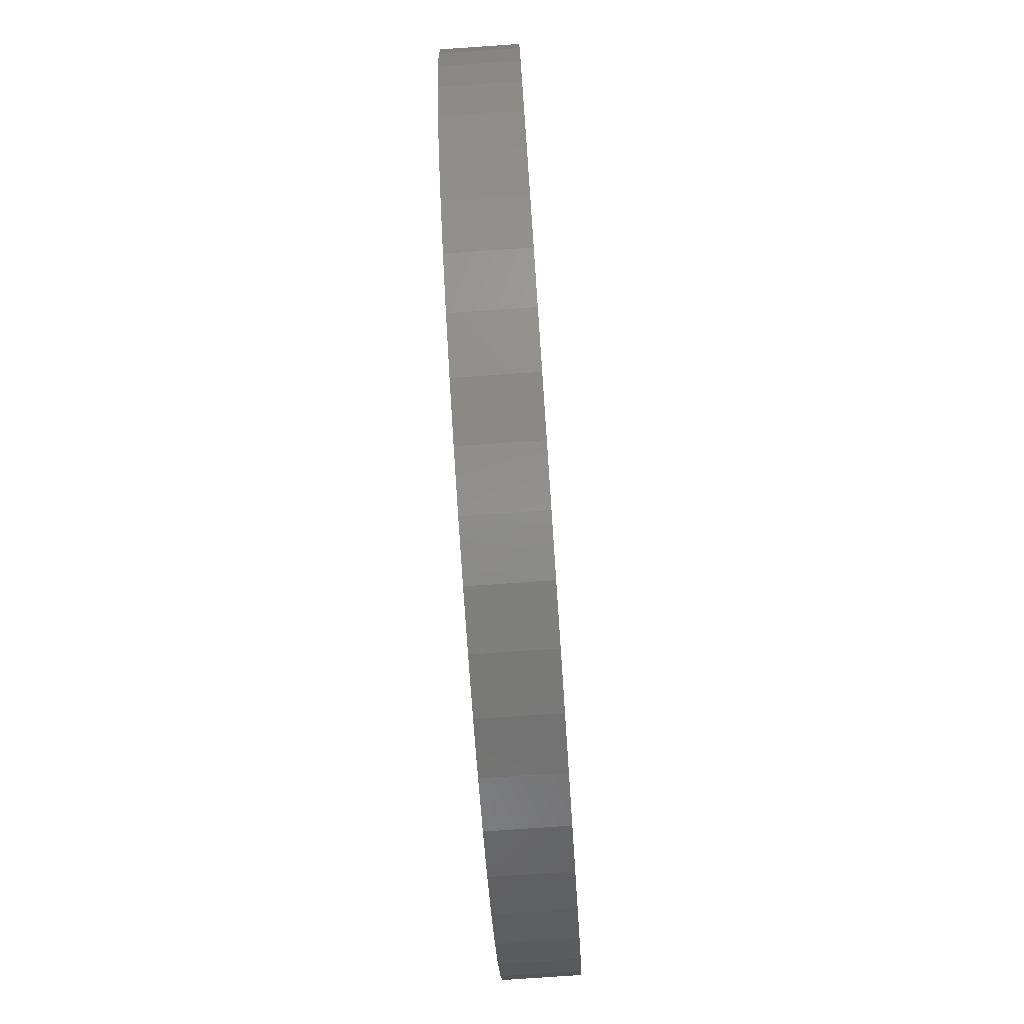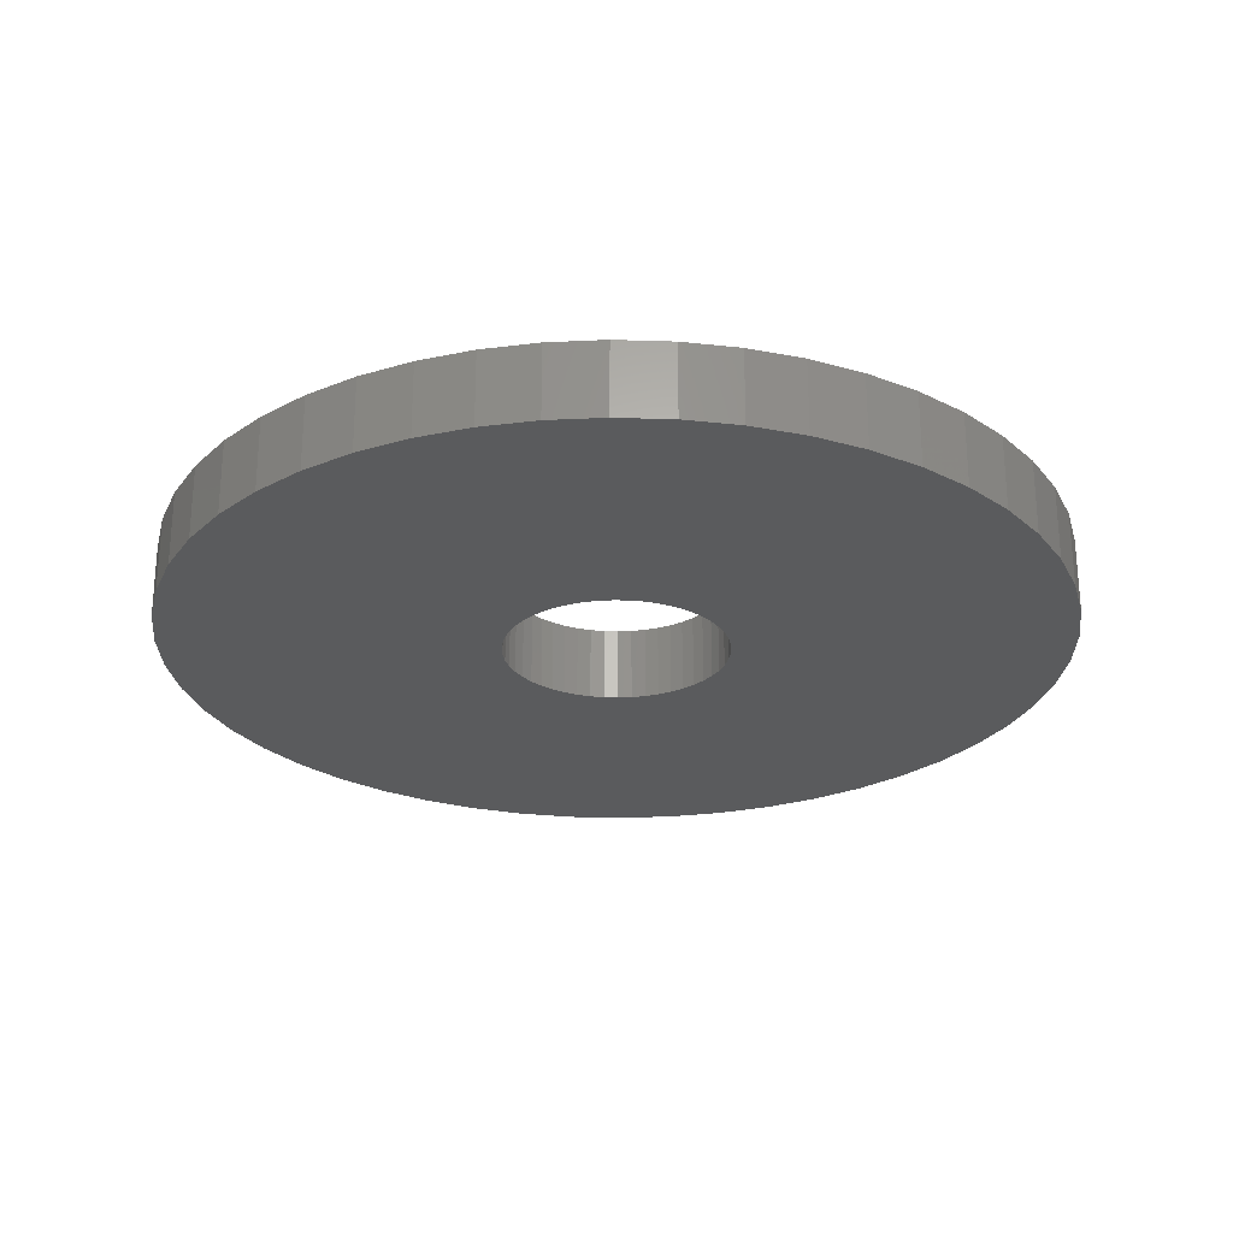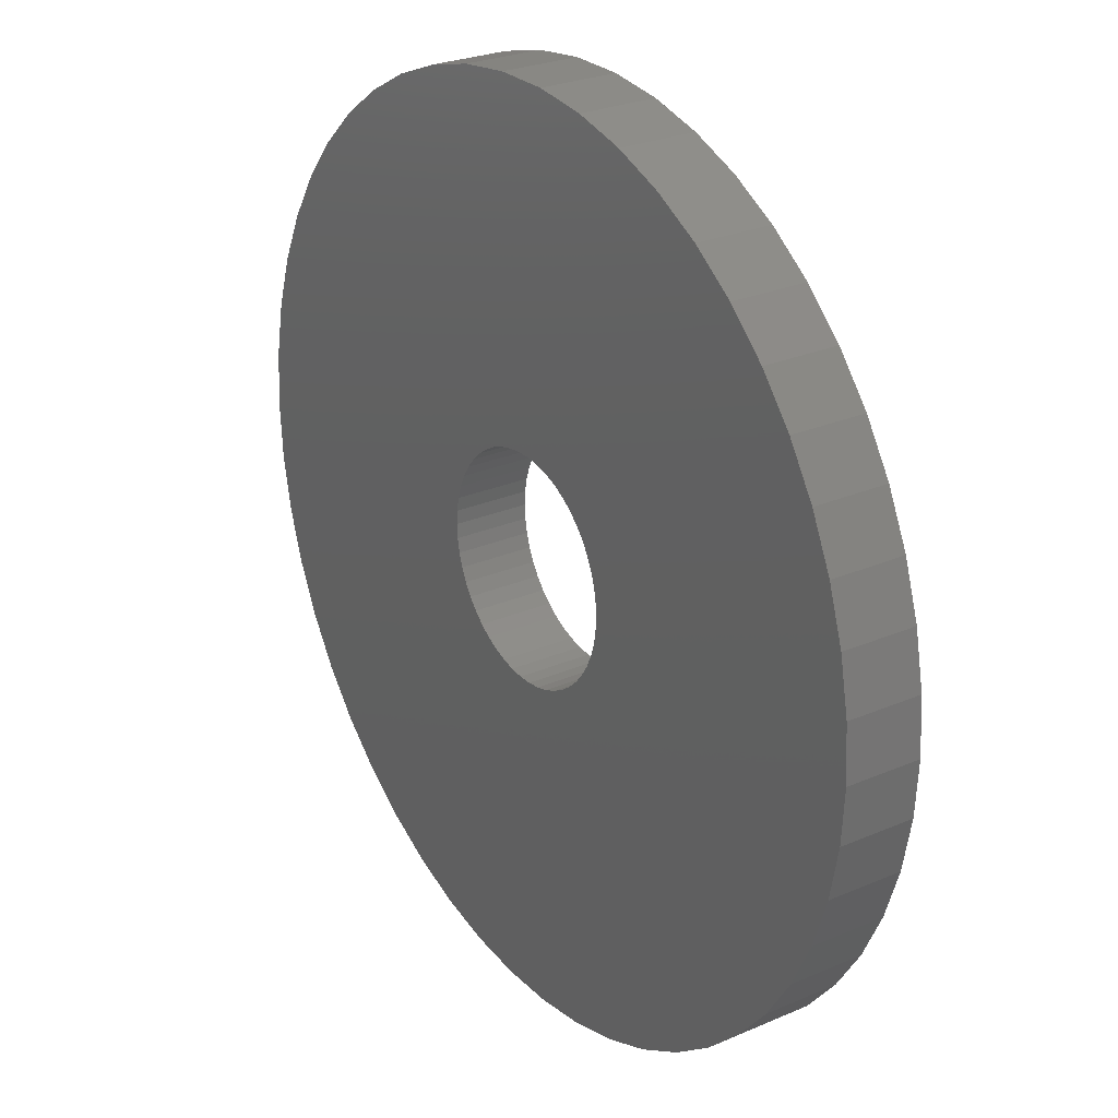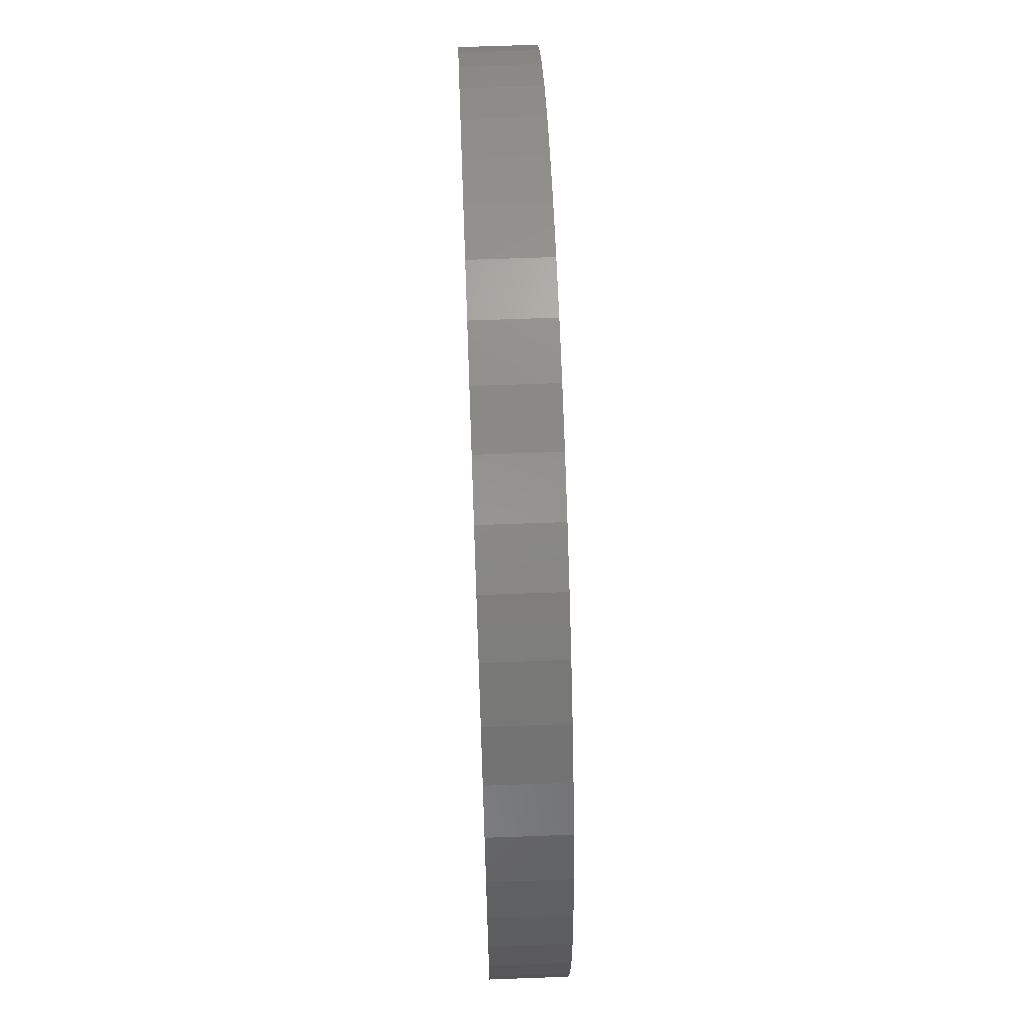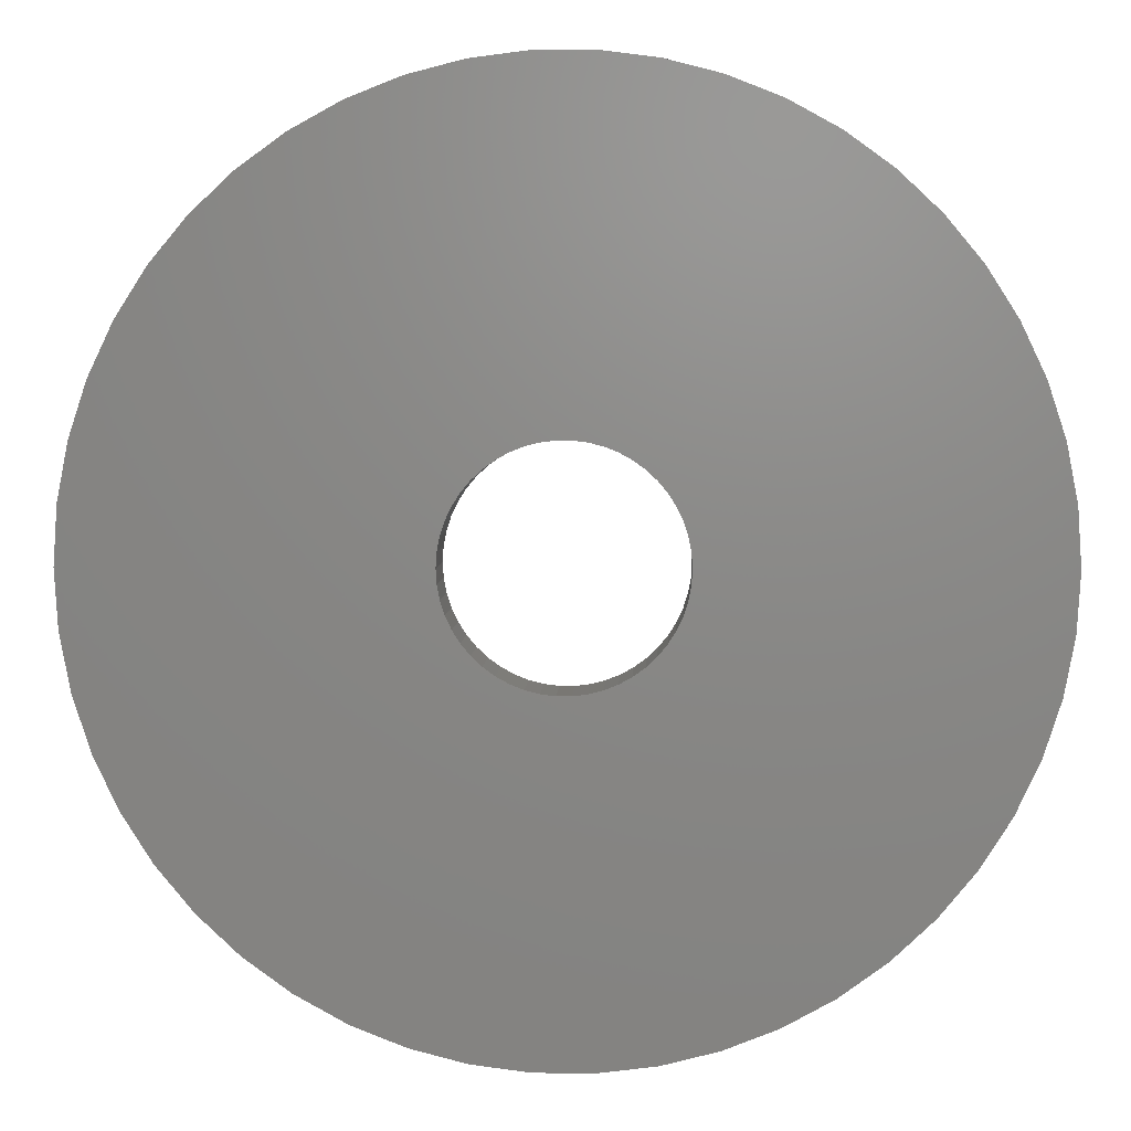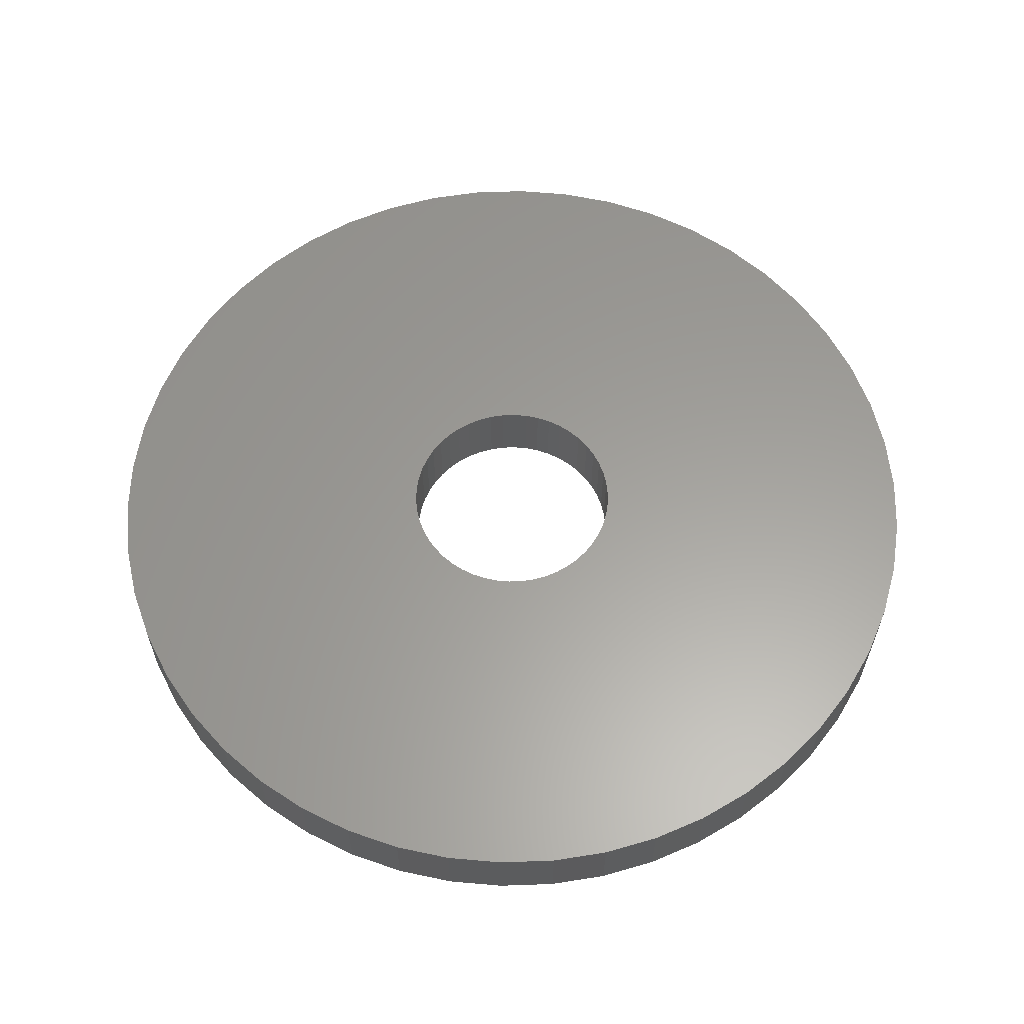
<metadata>
{"format":"stl","ext":"stl","renderer":"f3d","projection":"perspective","resolution":1024,"background":"white","views":[{"elev":-79.1,"azim":-86.1,"up":"+Y"},{"elev":-25.9,"azim":-96.5,"up":"+Z"},{"elev":26.5,"azim":-124.1,"up":"+Y"},{"elev":66.0,"azim":-92.1,"up":"+Y"},{"elev":4.5,"azim":2.2,"up":"+Y"},{"elev":60.7,"azim":12.3,"up":"+Z"}]}
</metadata>
<code>
# stl→obj: 200 verts, 400 faces
v 6 0 0.5
v 5.953 0.752 -0.5
v 5.953 0.752 0.5
v 6 0 -0.5
v -6 0 -0.5
v -5.953 0.752 0.5
v -5.953 0.752 -0.5
v -6 0 0.5
v 0.3767 5.988 -0.5
v -0.3767 5.988 0.5
v 0.3767 5.988 0.5
v -0.3767 5.988 -0.5
v -0.3767 -5.988 -0.5
v 0.3767 -5.988 0.5
v -0.3767 -5.988 0.5
v 0.3767 -5.988 -0.5
v 4.374 4.107 -0.5
v 3.825 4.623 0.5
v 4.374 4.107 0.5
v 3.825 4.623 -0.5
v -3.825 4.623 -0.5
v -4.374 4.107 0.5
v -3.825 4.623 0.5
v -4.374 4.107 -0.5
v -1.854 5.706 -0.5
v -2.555 5.429 0.5
v -1.854 5.706 0.5
v -2.555 5.429 -0.5
v 4.854 -3.527 0.5
v 5.258 -2.891 -0.5
v 5.258 -2.891 0.5
v 4.854 -3.527 -0.5
v 5.579 2.209 0.5
v 5.258 2.891 -0.5
v 5.258 2.891 0.5
v 5.579 2.209 -0.5
v 5.811 1.492 -0.5
v 5.811 1.492 0.5
v 2.555 5.429 -0.5
v 1.854 5.706 0.5
v 2.555 5.429 0.5
v 1.854 5.706 -0.5
v 1.124 5.894 0.5
v 1.124 5.894 -0.5
v 3.215 5.066 -0.5
v 3.215 5.066 0.5
v -5.579 2.209 -0.5
v -5.258 2.891 0.5
v -5.258 2.891 -0.5
v -5.579 2.209 0.5
v -5.811 1.492 -0.5
v -5.811 1.492 0.5
v -1.124 5.894 0.5
v -1.124 5.894 -0.5
v 1.124 -5.894 0.5
v 1.124 -5.894 -0.5
v 1.854 -5.706 -0.5
v 2.555 -5.429 0.5
v 1.854 -5.706 0.5
v 2.555 -5.429 -0.5
v 4.854 3.527 0.5
v 4.854 3.527 -0.5
v -4.854 3.527 0.5
v -4.854 3.527 -0.5
v 1.5 0 0.5
v 1.488 0.188 0.5
v 5.953 -0.752 0.5
v 1.453 0.373 0.5
v 1.488 -0.188 0.5
v 1.395 0.5522 0.5
v 5.811 -1.492 0.5
v 1.314 0.7226 0.5
v 1.453 -0.373 0.5
v 1.214 0.8817 0.5
v 5.579 -2.209 0.5
v 1.093 1.027 0.5
v 1.395 -0.5522 0.5
v 0.9561 1.156 0.5
v 0.8037 1.266 0.5
v 1.314 -0.7226 0.5
v 0.6387 1.357 0.5
v 1.214 -0.8817 0.5
v 0.4635 1.427 0.5
v 0.2811 1.473 0.5
v 0.09418 1.497 0.5
v -0.09418 1.497 0.5
v -0.2811 1.473 0.5
v -0.4635 1.427 0.5
v -0.6387 1.357 0.5
v -0.8037 1.266 0.5
v -3.215 5.066 0.5
v -0.9561 1.156 0.5
v -1.093 1.027 0.5
v -1.214 0.8817 0.5
v 4.374 -4.107 0.5
v 1.093 -1.027 0.5
v 3.825 -4.623 0.5
v 0.9561 -1.156 0.5
v 3.215 -5.066 0.5
v 0.8037 -1.266 0.5
v 0.6387 -1.357 0.5
v 0.4635 -1.427 0.5
v 0.2811 -1.473 0.5
v 0.09418 -1.497 0.5
v -0.09418 -1.497 0.5
v -0.2811 -1.473 0.5
v -1.124 -5.894 0.5
v -0.4635 -1.427 0.5
v -1.854 -5.706 0.5
v -0.6387 -1.357 0.5
v -2.555 -5.429 0.5
v -0.8037 -1.266 0.5
v -3.215 -5.066 0.5
v -0.9561 -1.156 0.5
v -3.825 -4.623 0.5
v -1.093 -1.027 0.5
v -4.374 -4.107 0.5
v -1.214 -0.8817 0.5
v -4.854 -3.527 0.5
v -1.314 -0.7226 0.5
v -5.258 -2.891 0.5
v -1.395 -0.5522 0.5
v -5.579 -2.209 0.5
v -1.453 -0.373 0.5
v -5.811 -1.492 0.5
v -1.488 -0.188 0.5
v -5.953 -0.752 0.5
v -1.5 0 0.5
v -1.314 0.7226 0.5
v -1.395 0.5522 0.5
v -1.453 0.373 0.5
v -1.488 0.188 0.5
v -3.215 5.066 -0.5
v 5.953 -0.752 -0.5
v 3.215 -5.066 -0.5
v 3.825 -4.623 -0.5
v 4.374 -4.107 -0.5
v 5.811 -1.492 -0.5
v -4.374 -4.107 -0.5
v -3.825 -4.623 -0.5
v -5.258 -2.891 -0.5
v -5.579 -2.209 -0.5
v -4.854 -3.527 -0.5
v 1.5 0 -0.5
v 1.488 -0.188 -0.5
v 1.453 -0.373 -0.5
v 5.579 -2.209 -0.5
v 1.488 0.188 -0.5
v 1.395 -0.5522 -0.5
v 1.314 -0.7226 -0.5
v 1.453 0.373 -0.5
v 1.214 -0.8817 -0.5
v 1.093 -1.027 -0.5
v 1.395 0.5522 -0.5
v 0.9561 -1.156 -0.5
v 0.8037 -1.266 -0.5
v 1.314 0.7226 -0.5
v 0.6387 -1.357 -0.5
v 1.214 0.8817 -0.5
v 0.4635 -1.427 -0.5
v 0.2811 -1.473 -0.5
v 0.09418 -1.497 -0.5
v -0.09418 -1.497 -0.5
v -0.2811 -1.473 -0.5
v -1.124 -5.894 -0.5
v -0.4635 -1.427 -0.5
v -1.854 -5.706 -0.5
v -0.6387 -1.357 -0.5
v -2.555 -5.429 -0.5
v -0.8037 -1.266 -0.5
v -3.215 -5.066 -0.5
v -0.9561 -1.156 -0.5
v -1.093 -1.027 -0.5
v -1.214 -0.8817 -0.5
v 1.093 1.027 -0.5
v 0.9561 1.156 -0.5
v 0.8037 1.266 -0.5
v 0.6387 1.357 -0.5
v 0.4635 1.427 -0.5
v 0.2811 1.473 -0.5
v 0.09418 1.497 -0.5
v -0.09418 1.497 -0.5
v -0.2811 1.473 -0.5
v -0.4635 1.427 -0.5
v -0.6387 1.357 -0.5
v -0.8037 1.266 -0.5
v -0.9561 1.156 -0.5
v -1.093 1.027 -0.5
v -1.214 0.8817 -0.5
v -1.314 0.7226 -0.5
v -1.395 0.5522 -0.5
v -1.453 0.373 -0.5
v -1.488 0.188 -0.5
v -1.5 0 -0.5
v -1.314 -0.7226 -0.5
v -1.395 -0.5522 -0.5
v -1.453 -0.373 -0.5
v -5.811 -1.492 -0.5
v -1.488 -0.188 -0.5
v -5.953 -0.752 -0.5
f 1 2 3
f 2 1 4
f 5 6 7
f 6 5 8
f 9 10 11
f 10 9 12
f 13 14 15
f 14 13 16
f 17 18 19
f 18 17 20
f 21 22 23
f 22 21 24
f 25 26 27
f 26 25 28
f 29 30 31
f 30 29 32
f 33 34 35
f 34 33 36
f 3 37 38
f 37 3 2
f 39 40 41
f 40 39 42
f 42 43 40
f 43 42 44
f 45 41 46
f 41 45 39
f 47 48 49
f 48 47 50
f 51 50 47
f 50 51 52
f 12 53 10
f 53 12 54
f 16 55 14
f 55 16 56
f 57 58 59
f 58 57 60
f 38 36 33
f 36 38 37
f 61 17 19
f 17 61 62
f 35 62 61
f 62 35 34
f 44 11 43
f 11 44 9
f 20 46 18
f 46 20 45
f 49 63 64
f 63 49 48
f 64 22 24
f 22 64 63
f 7 52 51
f 52 7 6
f 65 1 3
f 66 3 38
f 1 65 67
f 68 38 33
f 69 67 65
f 70 33 35
f 67 69 71
f 72 35 61
f 73 71 69
f 74 61 19
f 71 73 75
f 76 19 18
f 77 75 73
f 78 18 46
f 75 77 31
f 79 46 41
f 80 31 77
f 81 41 40
f 31 80 29
f 82 29 80
f 3 66 65
f 38 68 66
f 33 70 68
f 35 72 70
f 61 74 72
f 83 40 43
f 19 76 74
f 18 78 76
f 46 79 78
f 41 81 79
f 40 83 81
f 84 43 11
f 43 84 83
f 11 85 84
f 11 86 85
f 10 86 11
f 86 10 87
f 53 87 10
f 87 53 88
f 27 88 53
f 88 27 89
f 26 89 27
f 89 26 90
f 91 90 26
f 90 91 92
f 23 92 91
f 92 23 93
f 22 93 23
f 63 94 22
f 93 22 94
f 29 82 95
f 96 95 82
f 95 96 97
f 98 97 96
f 97 98 99
f 100 99 98
f 99 100 58
f 101 58 100
f 58 101 59
f 102 59 101
f 59 102 55
f 103 55 102
f 55 103 14
f 104 14 103
f 105 14 104
f 15 105 106
f 105 15 14
f 107 106 108
f 109 108 110
f 111 110 112
f 113 112 114
f 115 114 116
f 106 107 15
f 117 116 118
f 119 118 120
f 121 120 122
f 123 122 124
f 125 124 126
f 108 109 107
f 127 126 128
f 94 63 129
f 48 129 63
f 110 111 109
f 129 48 130
f 112 113 111
f 50 130 48
f 114 115 113
f 130 50 131
f 116 117 115
f 52 131 50
f 118 119 117
f 131 52 132
f 120 121 119
f 6 132 52
f 122 123 121
f 132 6 128
f 124 125 123
f 8 128 6
f 126 127 125
f 128 8 127
f 28 91 26
f 91 28 133
f 133 23 91
f 23 133 21
f 54 27 53
f 27 54 25
f 67 4 1
f 4 67 134
f 60 99 58
f 99 60 135
f 136 95 97
f 95 136 137
f 71 134 67
f 134 71 138
f 139 115 117
f 115 139 140
f 141 123 142
f 123 141 121
f 143 121 141
f 121 143 119
f 144 4 134
f 145 134 138
f 4 144 2
f 146 138 147
f 148 2 144
f 149 147 30
f 2 148 37
f 150 30 32
f 151 37 148
f 152 32 137
f 37 151 36
f 153 137 136
f 154 36 151
f 155 136 135
f 36 154 34
f 156 135 60
f 157 34 154
f 158 60 57
f 34 157 62
f 159 62 157
f 134 145 144
f 138 146 145
f 147 149 146
f 30 150 149
f 32 152 150
f 160 57 56
f 137 153 152
f 136 155 153
f 135 156 155
f 60 158 156
f 57 160 158
f 161 56 16
f 56 161 160
f 16 162 161
f 16 163 162
f 13 163 16
f 163 13 164
f 165 164 13
f 164 165 166
f 167 166 165
f 166 167 168
f 169 168 167
f 168 169 170
f 171 170 169
f 170 171 172
f 140 172 171
f 172 140 173
f 139 173 140
f 143 174 139
f 173 139 174
f 62 159 17
f 175 17 159
f 17 175 20
f 176 20 175
f 20 176 45
f 177 45 176
f 45 177 39
f 178 39 177
f 39 178 42
f 179 42 178
f 42 179 44
f 180 44 179
f 44 180 9
f 181 9 180
f 182 9 181
f 12 182 183
f 182 12 9
f 54 183 184
f 25 184 185
f 28 185 186
f 133 186 187
f 21 187 188
f 183 54 12
f 24 188 189
f 64 189 190
f 49 190 191
f 47 191 192
f 51 192 193
f 184 25 54
f 7 193 194
f 174 143 195
f 141 195 143
f 185 28 25
f 195 141 196
f 186 133 28
f 142 196 141
f 187 21 133
f 196 142 197
f 188 24 21
f 198 197 142
f 189 64 24
f 197 198 199
f 190 49 64
f 200 199 198
f 191 47 49
f 199 200 194
f 192 51 47
f 5 194 200
f 193 7 51
f 194 5 7
f 31 147 75
f 147 31 30
f 95 32 29
f 32 95 137
f 139 119 143
f 119 139 117
f 142 125 198
f 125 142 123
f 56 59 55
f 59 56 57
f 135 97 99
f 97 135 136
f 75 138 71
f 138 75 147
f 167 107 109
f 107 167 165
f 198 127 200
f 127 198 125
f 200 8 5
f 8 200 127
f 165 15 107
f 15 165 13
f 169 109 111
f 109 169 167
f 171 111 113
f 111 171 169
f 140 113 115
f 113 140 171
f 144 66 148
f 66 144 65
f 128 193 132
f 193 128 194
f 182 85 86
f 85 182 181
f 162 105 104
f 105 162 163
f 176 76 78
f 76 176 175
f 188 92 93
f 92 188 187
f 185 88 89
f 88 185 184
f 154 72 157
f 72 154 70
f 148 68 151
f 68 148 66
f 179 81 83
f 81 179 178
f 180 83 84
f 83 180 179
f 178 79 81
f 79 178 177
f 130 190 129
f 190 130 191
f 129 189 94
f 189 129 190
f 131 191 130
f 191 131 192
f 187 90 92
f 90 187 186
f 183 86 87
f 86 183 182
f 149 73 146
f 73 149 77
f 161 104 103
f 104 161 162
f 151 70 154
f 70 151 68
f 159 76 175
f 76 159 74
f 157 74 159
f 74 157 72
f 181 84 85
f 84 181 180
f 177 78 79
f 78 177 176
f 94 188 93
f 188 94 189
f 132 192 131
f 192 132 193
f 186 89 90
f 89 186 185
f 184 87 88
f 87 184 183
f 145 65 144
f 65 145 69
f 153 98 96
f 98 153 155
f 146 69 145
f 69 146 73
f 120 196 122
f 196 120 195
f 158 102 101
f 102 158 160
f 156 101 100
f 101 156 158
f 150 77 149
f 77 150 80
f 153 82 152
f 82 153 96
f 166 110 108
f 110 166 168
f 172 116 114
f 116 172 173
f 122 197 124
f 197 122 196
f 160 103 102
f 103 160 161
f 155 100 98
f 100 155 156
f 152 80 150
f 80 152 82
f 163 106 105
f 106 163 164
f 170 114 112
f 114 170 172
f 168 112 110
f 112 168 170
f 164 108 106
f 108 164 166
f 116 174 118
f 174 116 173
f 118 195 120
f 195 118 174
f 124 199 126
f 199 124 197
f 126 194 128
f 194 126 199

</code>
